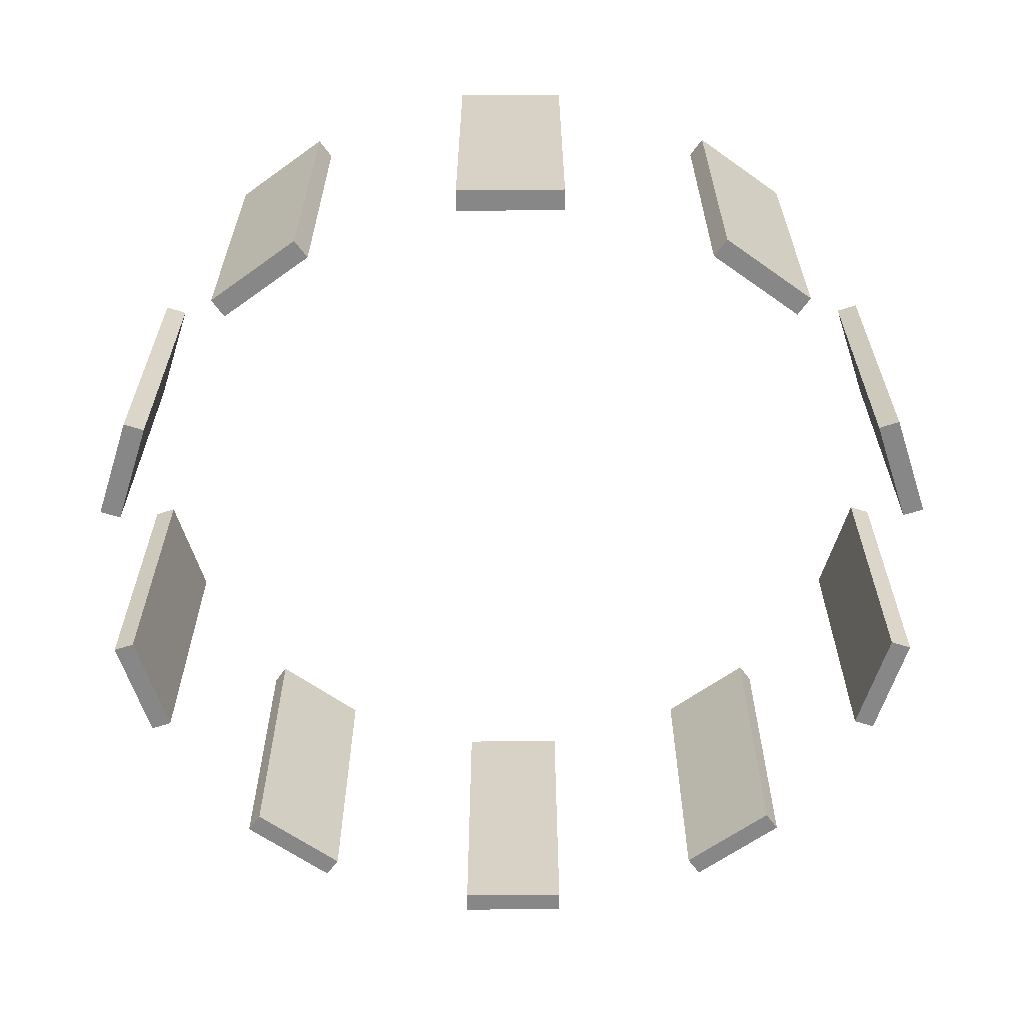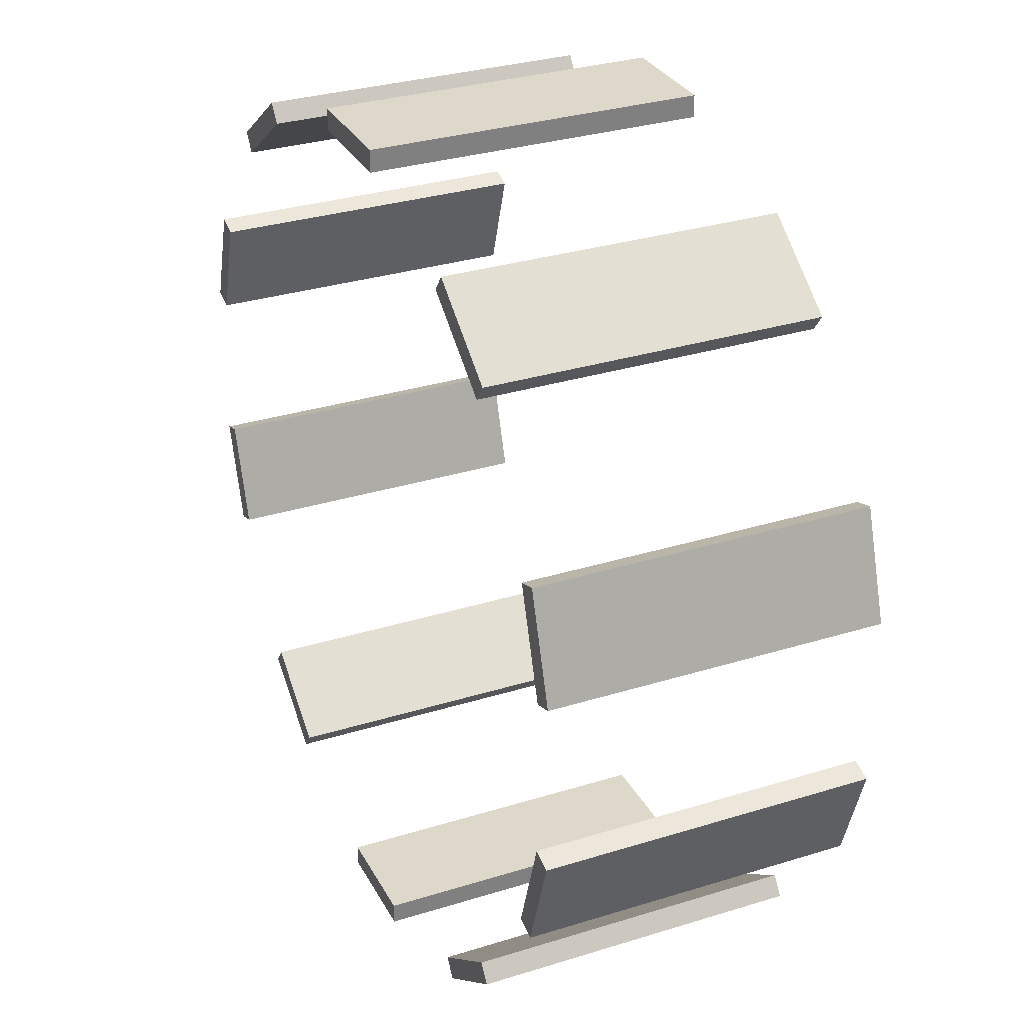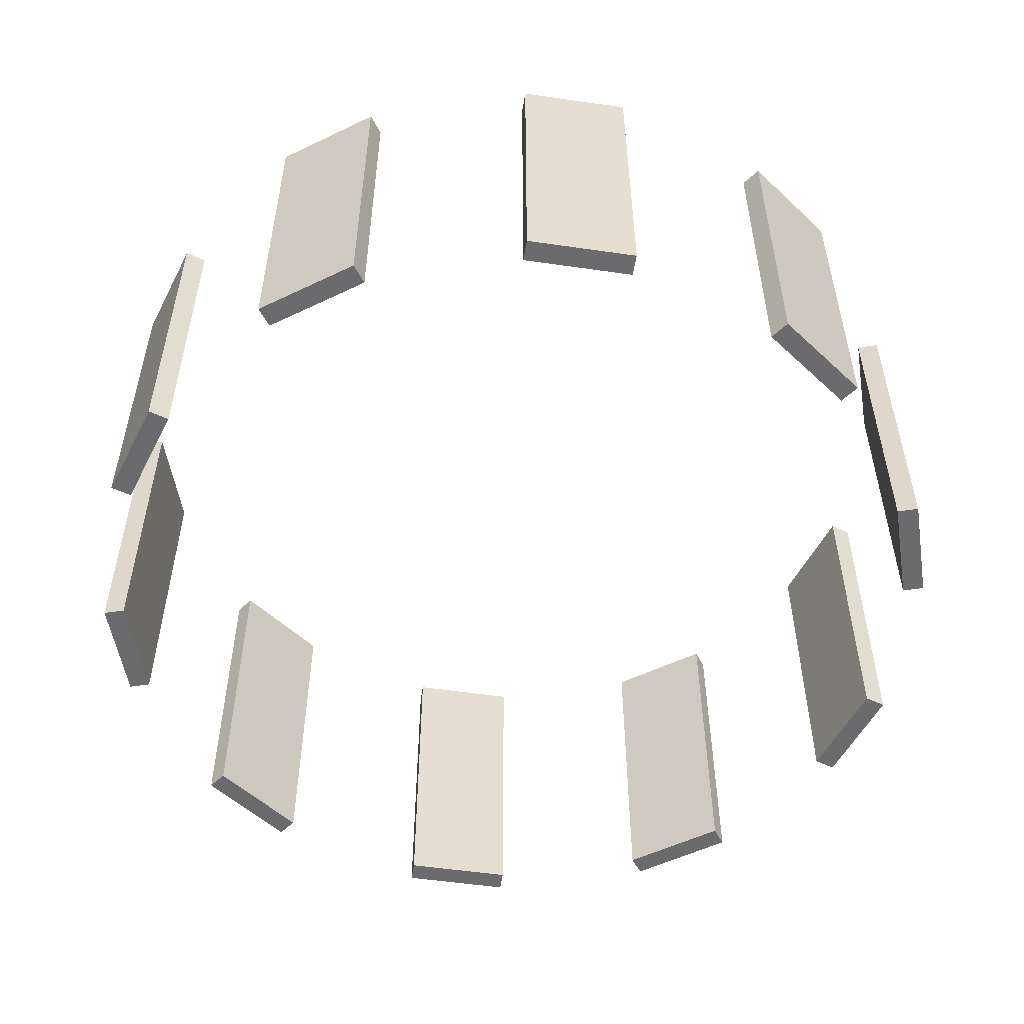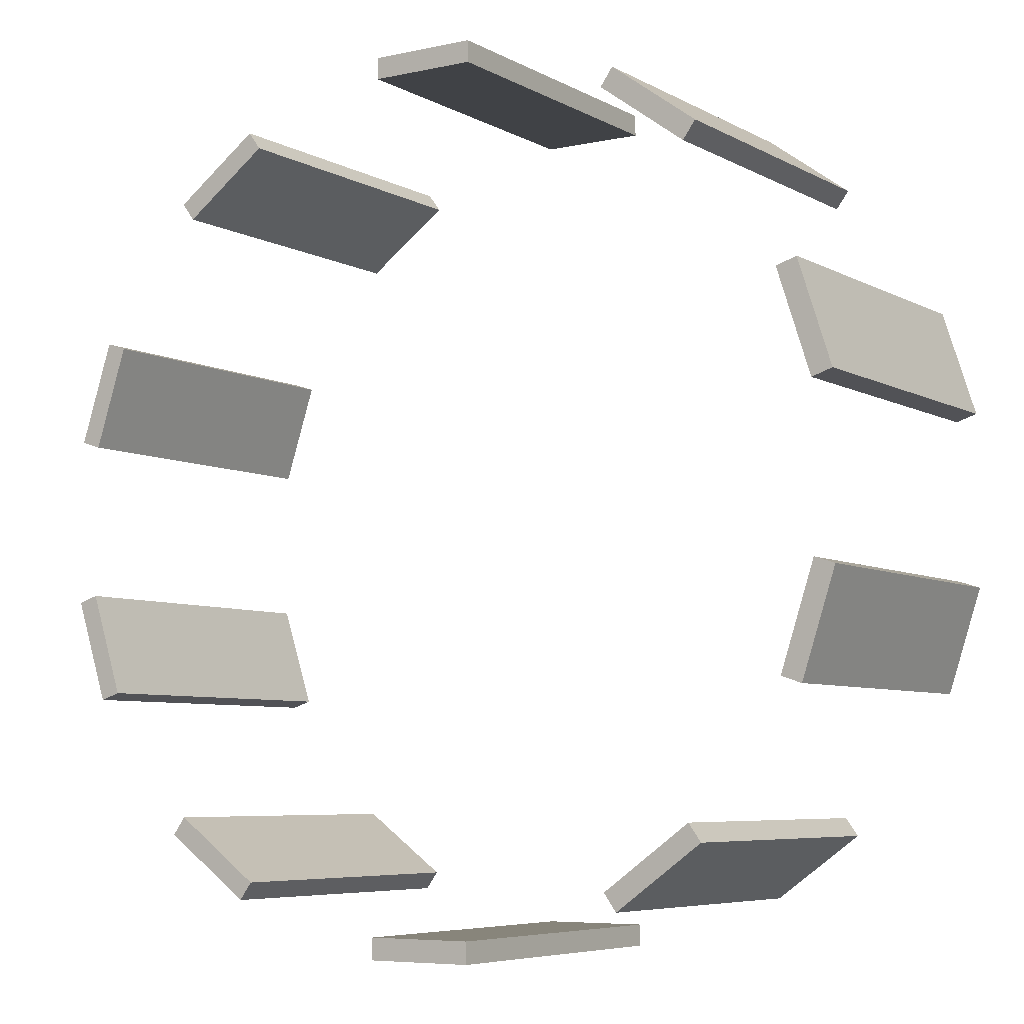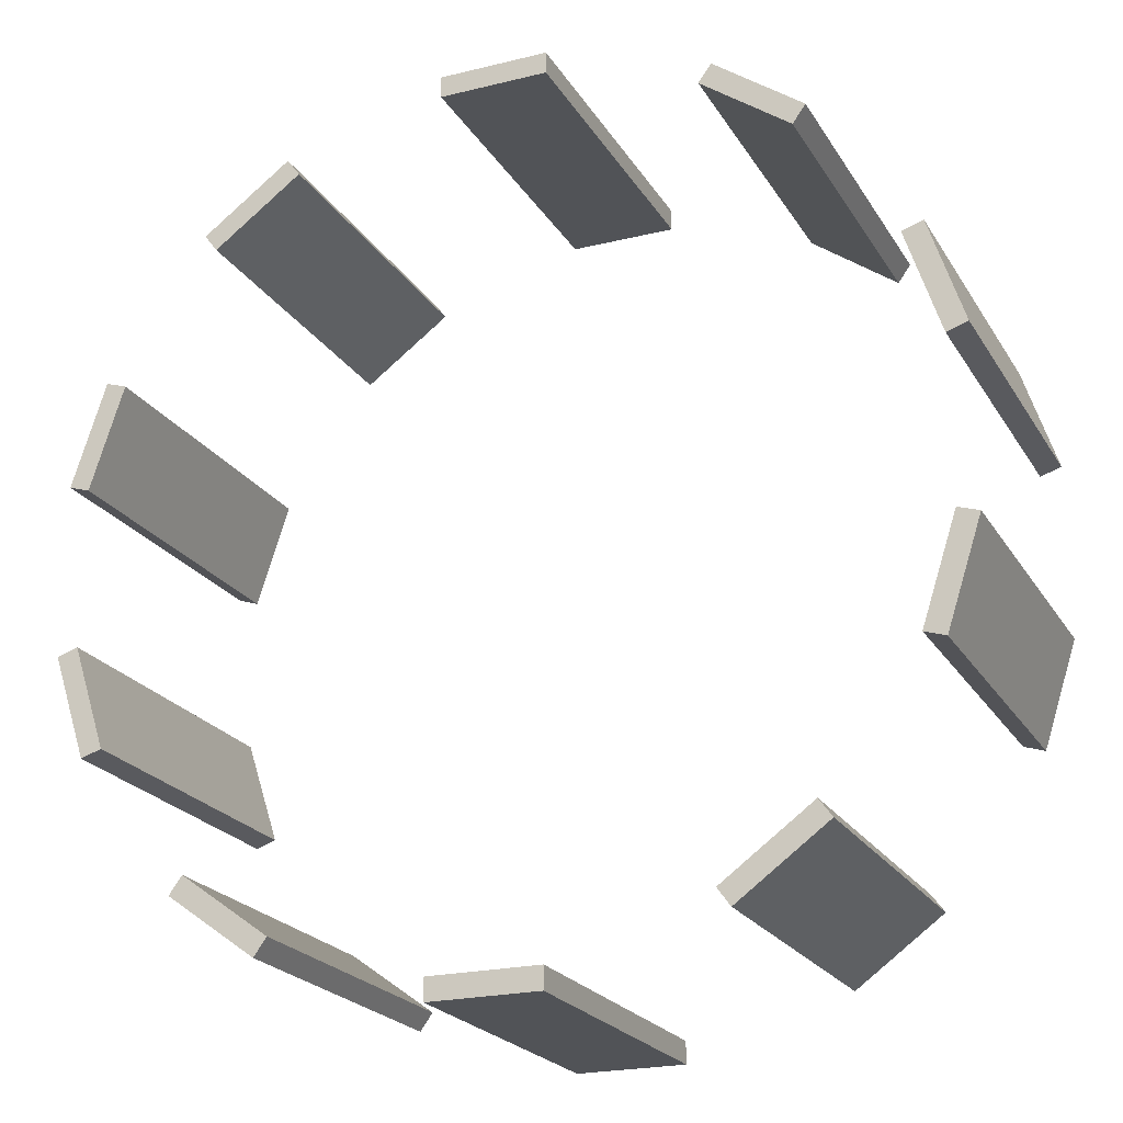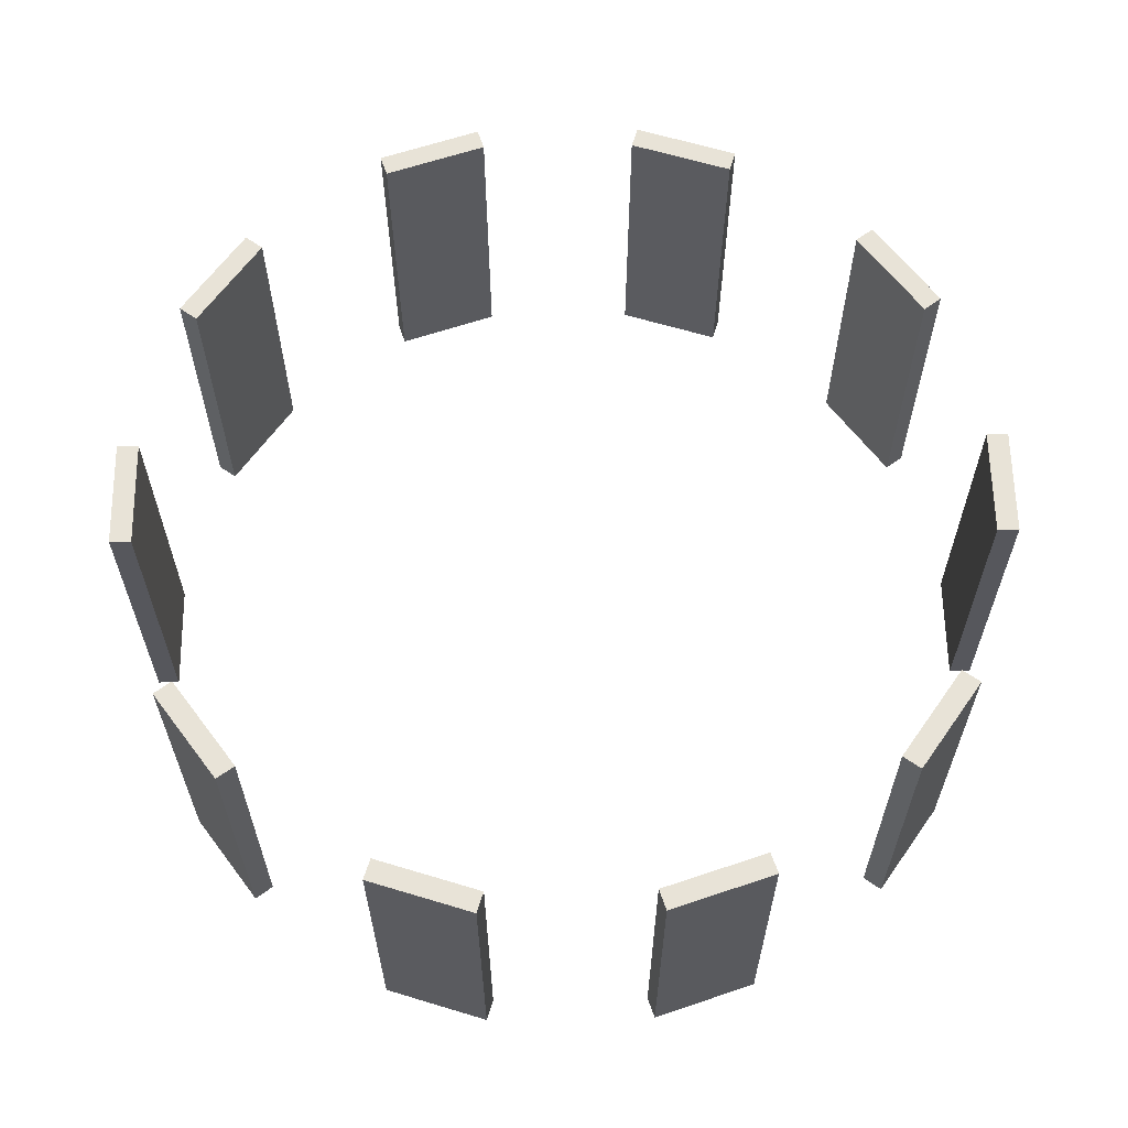
<metadata>
{"format":"obj","ext":"obj","renderer":"f3d","projection":"perspective","resolution":1024,"background":"white","views":[{"elev":-62.6,"azim":72.2,"up":"+Y"},{"elev":31.0,"azim":66.0,"up":"+Z"},{"elev":-53.5,"azim":-44.8,"up":"+Y"},{"elev":-6.3,"azim":33.0,"up":"+Z"},{"elev":-22.0,"azim":23.3,"up":"+Z"},{"elev":62.3,"azim":89.1,"up":"+Y"}]}
</metadata>
<code>
v 5.629 0 -6.046
v 5.394 0 -5.723
v 3.776 0 -6.898
v 4.011 0 -7.222
v 5.629 6 -6.046
v 5.394 6 -5.723
v 3.776 6 -6.898
v 4.011 6 -7.222
v 1 0 -8.2
v 1 0 -7.8
v -1 0 -7.8
v -1 0 -8.2
v 1 6 -8.2
v 1 6 -7.8
v -1 6 -7.8
v -1 6 -8.2
v -4.011 0 -7.222
v -3.776 0 -6.898
v -5.394 0 -5.723
v -5.629 0 -6.046
v -4.011 6 -7.222
v -3.776 6 -6.898
v -5.394 6 -5.723
v -5.629 6 -6.046
v -7.49 0 -3.485
v -7.109 0 -3.361
v -7.727 0 -1.459
v -8.108 0 -1.583
v -7.49 6 -3.485
v -7.109 6 -3.361
v -7.727 6 -1.459
v -8.108 6 -1.583
v -8.108 0 1.583
v -7.727 0 1.459
v -7.109 0 3.361
v -7.49 0 3.485
v -8.108 6 1.583
v -7.727 6 1.459
v -7.109 6 3.361
v -7.49 6 3.485
v -5.629 0 6.046
v -5.394 0 5.723
v -3.776 0 6.898
v -4.011 0 7.222
v -5.629 6 6.046
v -5.394 6 5.723
v -3.776 6 6.898
v -4.011 6 7.222
v -1 0 8.2
v -1 0 7.8
v 1 0 7.8
v 1 0 8.2
v -1 6 8.2
v -1 6 7.8
v 1 6 7.8
v 1 6 8.2
v 4.011 0 7.222
v 3.776 0 6.898
v 5.394 0 5.723
v 5.629 0 6.046
v 4.011 6 7.222
v 3.776 6 6.898
v 5.394 6 5.723
v 5.629 6 6.046
v 7.49 0 3.485
v 7.109 0 3.361
v 7.727 0 1.459
v 8.108 0 1.583
v 7.49 6 3.485
v 7.109 6 3.361
v 7.727 6 1.459
v 8.108 6 1.583
v 8.108 0 -1.583
v 7.727 0 -1.459
v 7.109 0 -3.361
v 7.49 0 -3.485
v 8.108 6 -1.583
v 7.727 6 -1.459
v 7.109 6 -3.361
v 7.49 6 -3.485
f 2 4 1
f 8 6 5
f 5 2 1
f 6 3 2
f 7 4 3
f 1 8 5
f 10 12 9
f 16 14 13
f 13 10 9
f 14 11 10
f 15 12 11
f 9 16 13
f 18 20 17
f 24 22 21
f 21 18 17
f 22 19 18
f 23 20 19
f 17 24 21
f 26 28 25
f 32 30 29
f 29 26 25
f 30 27 26
f 31 28 27
f 25 32 29
f 34 36 33
f 40 38 37
f 37 34 33
f 38 35 34
f 39 36 35
f 33 40 37
f 42 44 41
f 48 46 45
f 45 42 41
f 46 43 42
f 47 44 43
f 41 48 45
f 50 52 49
f 56 54 53
f 53 50 49
f 54 51 50
f 55 52 51
f 49 56 53
f 58 60 57
f 64 62 61
f 61 58 57
f 62 59 58
f 63 60 59
f 57 64 61
f 66 68 65
f 72 70 69
f 69 66 65
f 70 67 66
f 71 68 67
f 65 72 69
f 74 76 73
f 80 78 77
f 77 74 73
f 78 75 74
f 79 76 75
f 73 80 77
f 2 3 4
f 8 7 6
f 5 6 2
f 6 7 3
f 7 8 4
f 1 4 8
f 10 11 12
f 16 15 14
f 13 14 10
f 14 15 11
f 15 16 12
f 9 12 16
f 18 19 20
f 24 23 22
f 21 22 18
f 22 23 19
f 23 24 20
f 17 20 24
f 26 27 28
f 32 31 30
f 29 30 26
f 30 31 27
f 31 32 28
f 25 28 32
f 34 35 36
f 40 39 38
f 37 38 34
f 38 39 35
f 39 40 36
f 33 36 40
f 42 43 44
f 48 47 46
f 45 46 42
f 46 47 43
f 47 48 44
f 41 44 48
f 50 51 52
f 56 55 54
f 53 54 50
f 54 55 51
f 55 56 52
f 49 52 56
f 58 59 60
f 64 63 62
f 61 62 58
f 62 63 59
f 63 64 60
f 57 60 64
f 66 67 68
f 72 71 70
f 69 70 66
f 70 71 67
f 71 72 68
f 65 68 72
f 74 75 76
f 80 79 78
f 77 78 74
f 78 79 75
f 79 80 76
f 73 76 80

</code>
